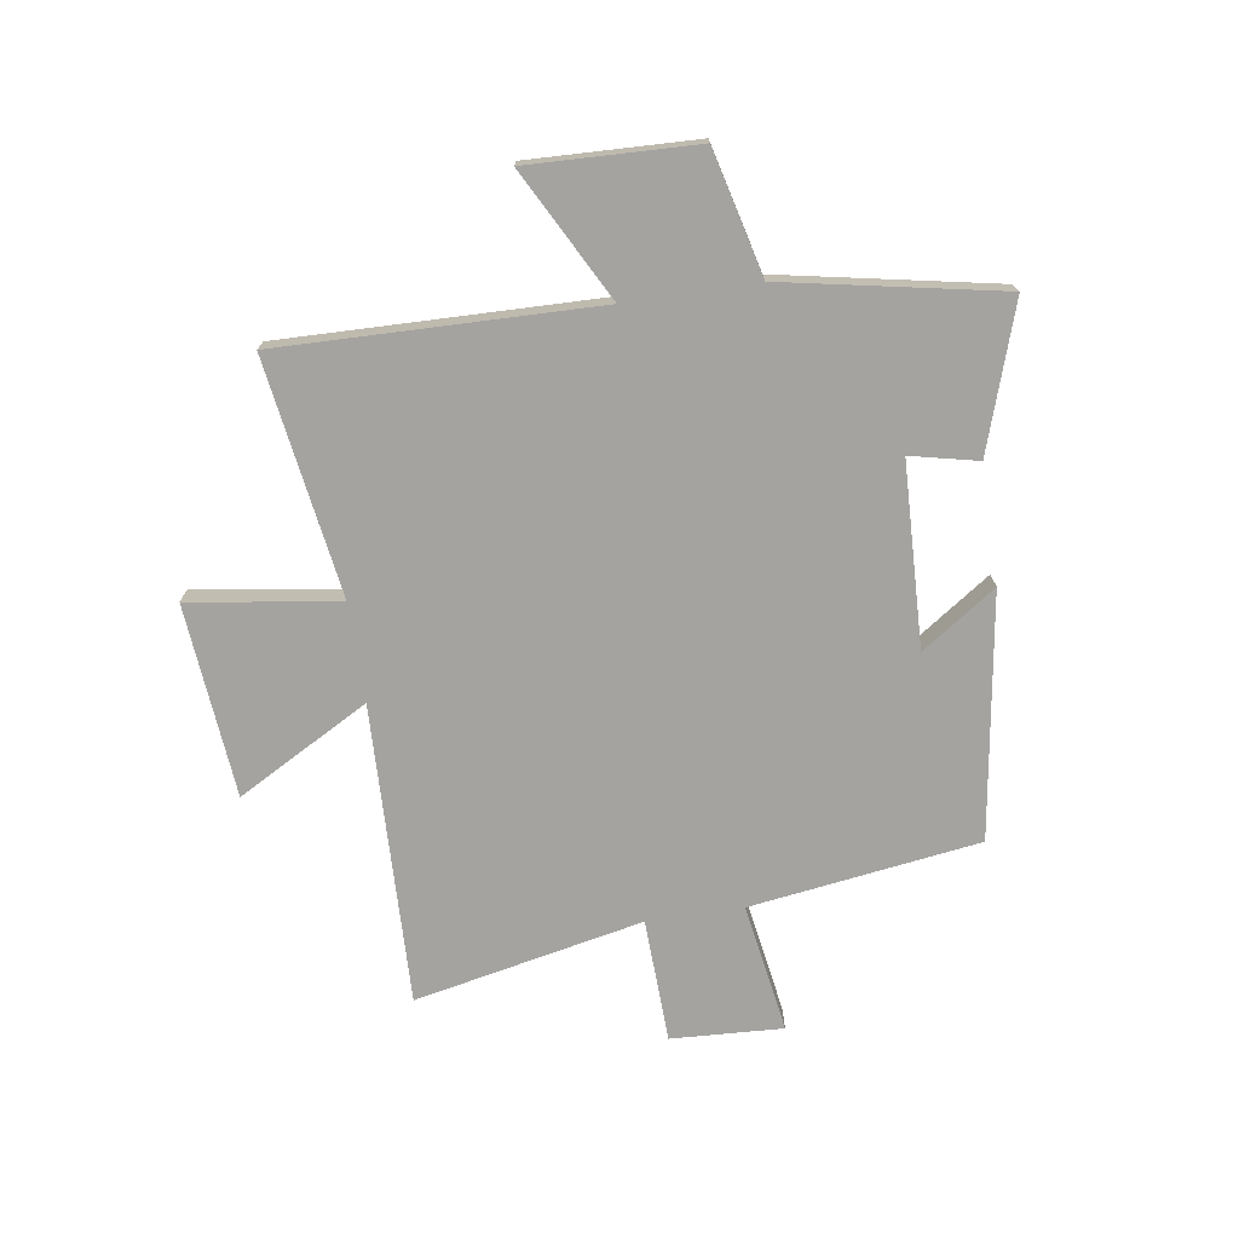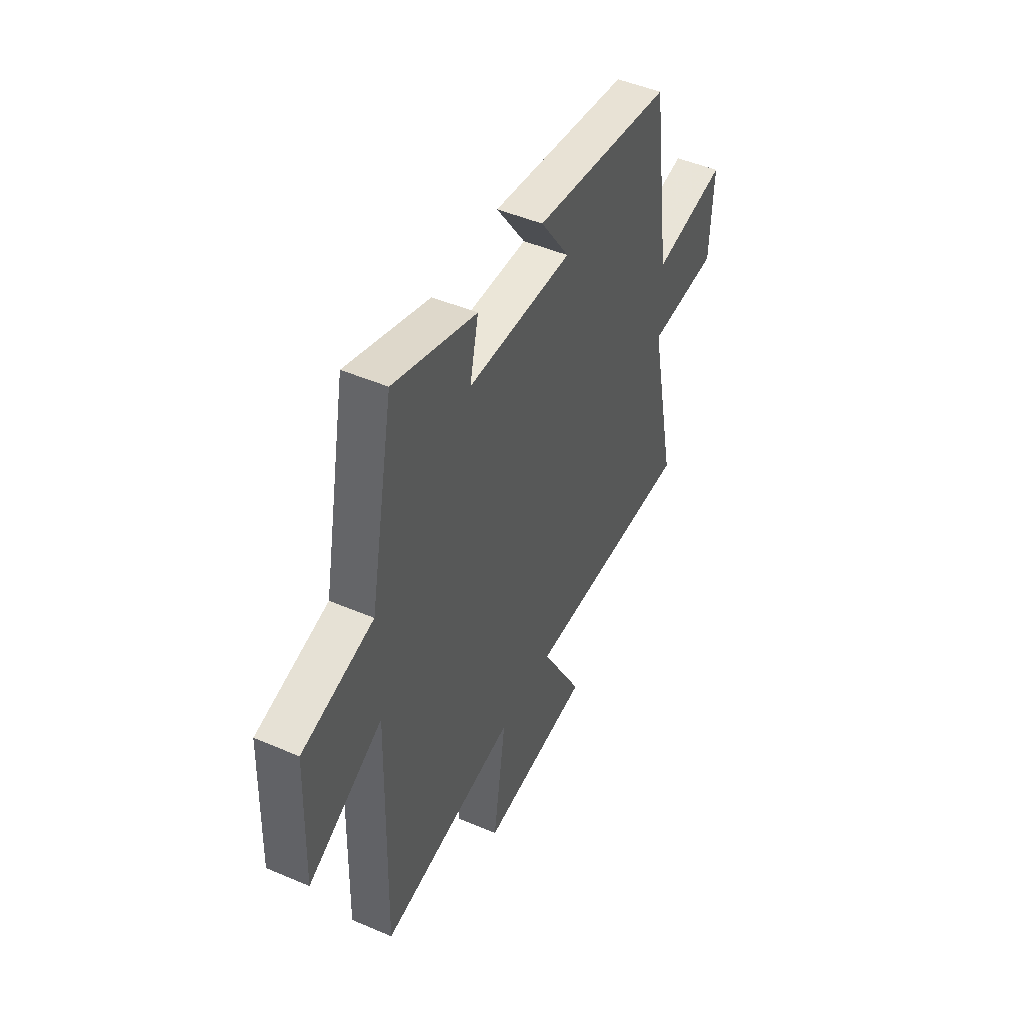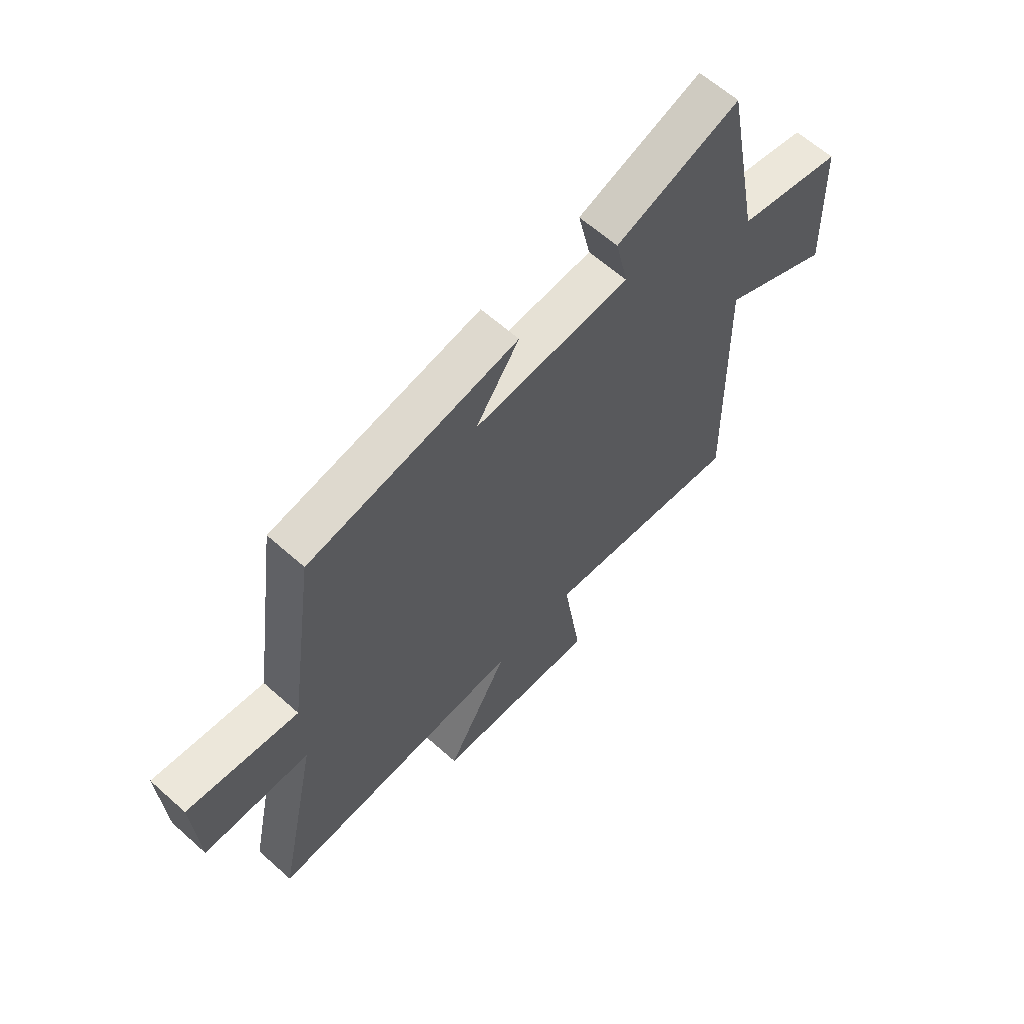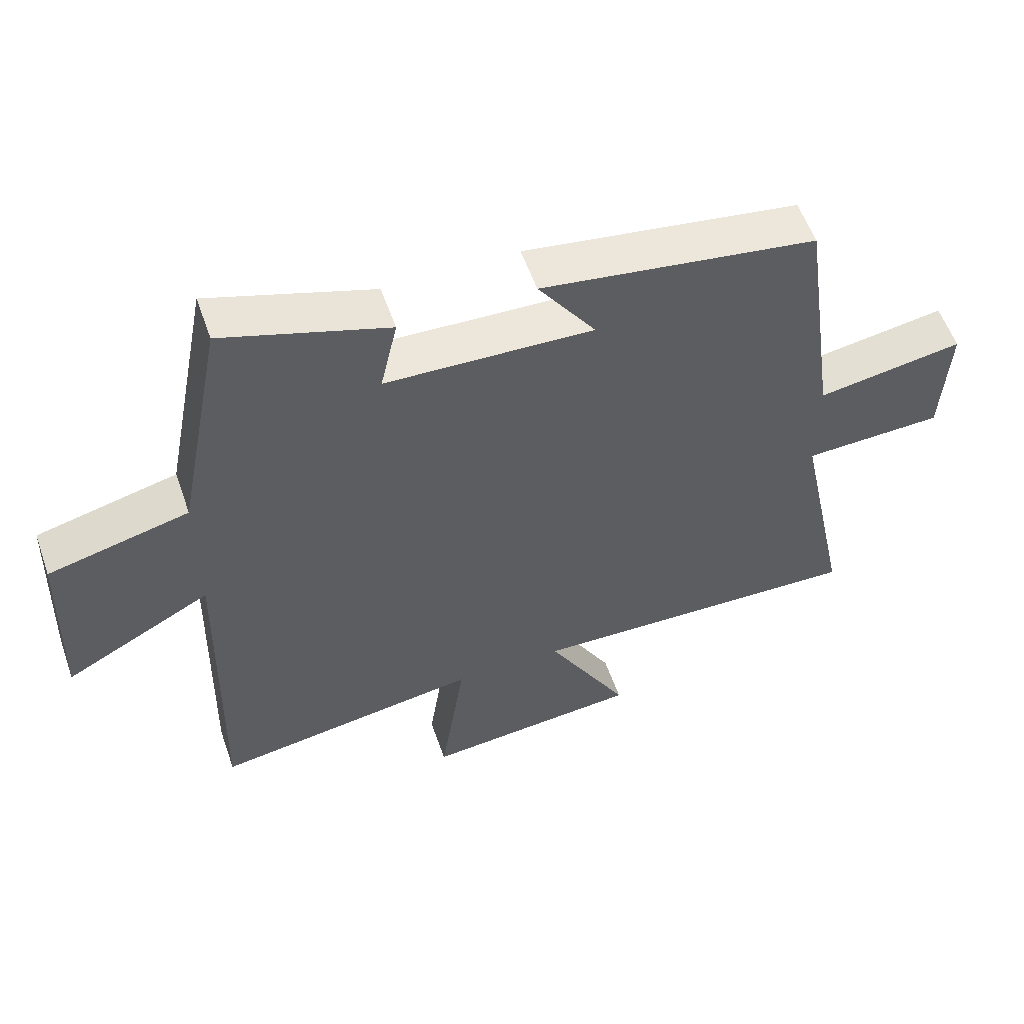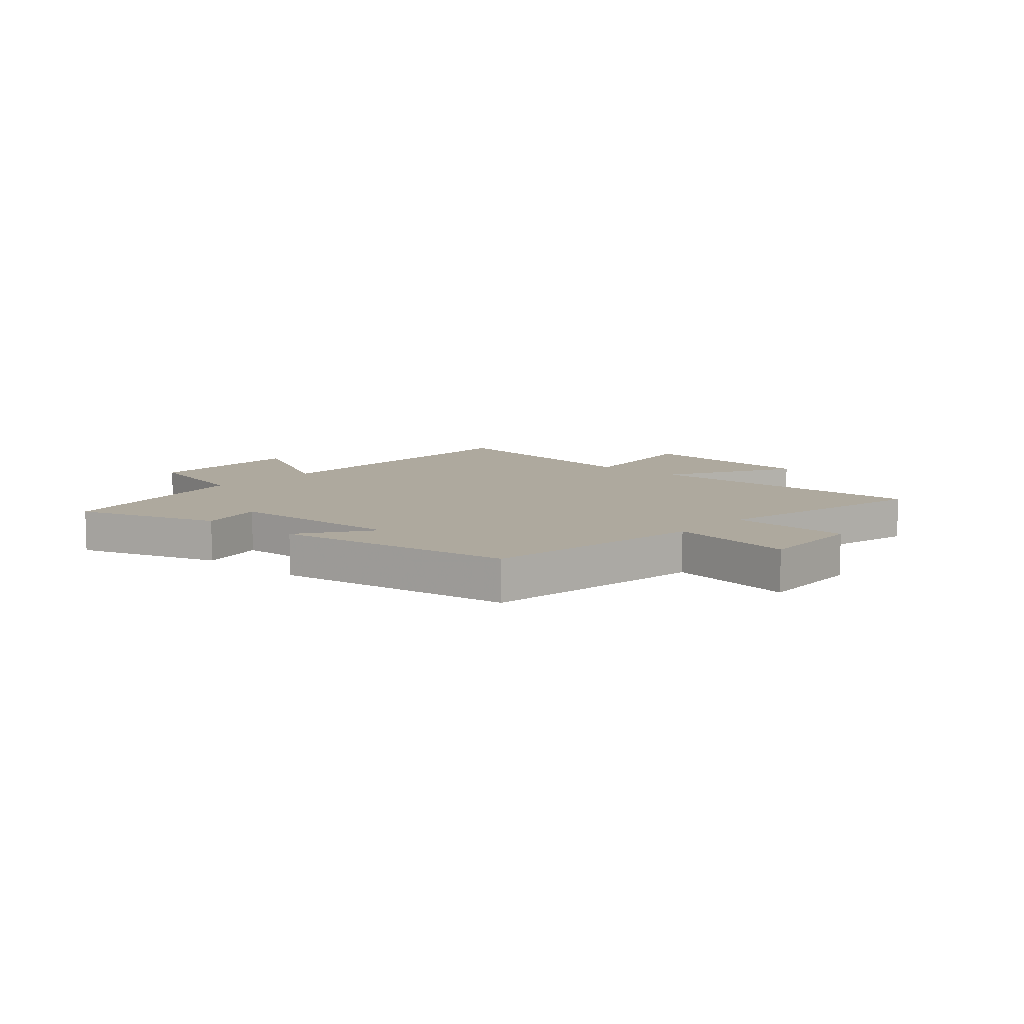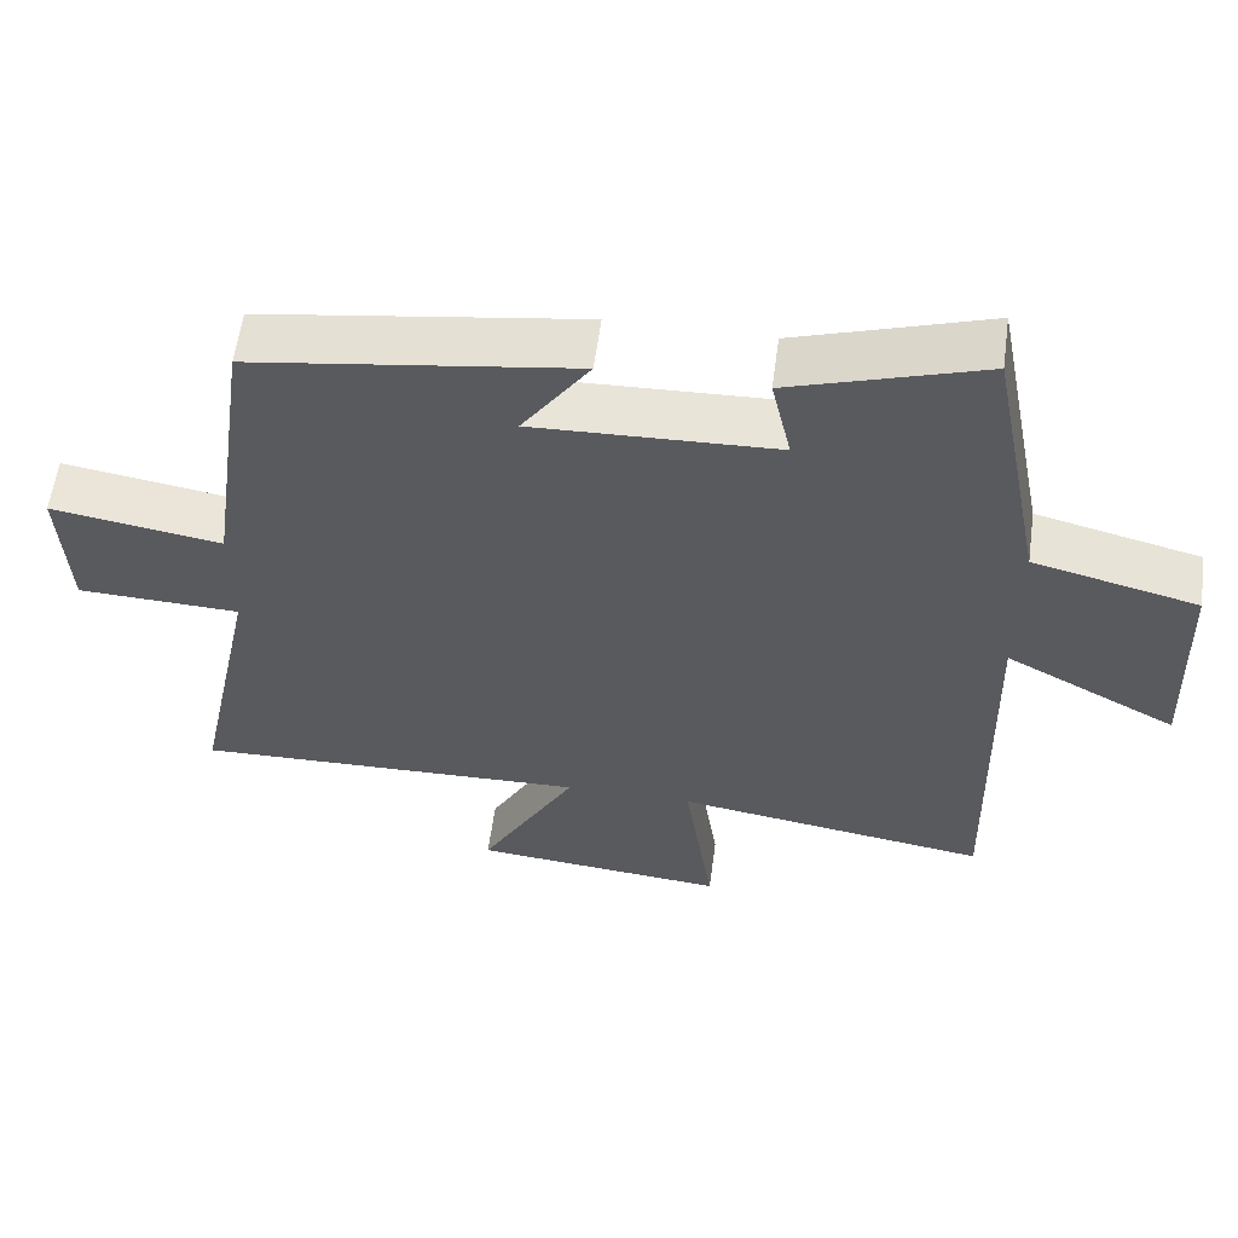
<metadata>
{"format":"obj","ext":"obj","renderer":"f3d","projection":"perspective","resolution":1024,"background":"white","views":[{"elev":-73.0,"azim":-81.4,"up":"+Y"},{"elev":47.5,"azim":-64.2,"up":"+Z"},{"elev":62.6,"azim":132.1,"up":"+Z"},{"elev":56.4,"azim":-19.2,"up":"+Z"},{"elev":9.0,"azim":41.7,"up":"+Y"},{"elev":58.4,"azim":-172.3,"up":"+Z"}]}
</metadata>
<code>
v 0.582 0.07 -0.516
v 0.065 0.07 -0.5
v 0.191 0.07 -0.727
v -0.141 0.07 -0.757
v -0.103 0.07 -0.5
v -0.512 0.07 -0.562
v -0.5 0.07 -0.016
v -0.724 0.07 -0.135
v -0.714 0.07 0.155
v -0.5 0.07 0.208
v -0.428 0.07 0.582
v -0.178 0.07 0.5
v -0.204 0.07 0.384
v 0.112 0.07 0.372
v 0.024 0.07 0.5
v 0.444 0.07 0.437
v 0.5 0.07 0.042
v 0.723 0.07 0.078
v 0.713 0.07 -0.114
v 0.5 0.07 -0.122
v 0.582 0 -0.516
v 0.065 0 -0.5
v 0.191 0 -0.727
v -0.141 0 -0.757
v -0.103 0 -0.5
v -0.512 0 -0.562
v -0.5 0 -0.016
v -0.724 0 -0.135
v -0.714 0 0.155
v -0.5 0 0.208
v -0.428 0 0.582
v -0.178 0 0.5
v -0.204 0 0.384
v 0.112 0 0.372
v 0.024 0 0.5
v 0.444 0 0.437
v 0.5 0 0.042
v 0.723 0 0.078
v 0.713 0 -0.114
v 0.5 0 -0.122
f 17 18 19 20
f 15 16 17 20
f 14 15 20
f 13 14 20 1
f 10 11 12 13
f 10 13 1 2
f 7 8 9 10
f 7 10 2 3
f 5 6 7
f 5 7 3
f 3 4 5
f 40 39 38 37
f 40 37 36 35
f 40 35 34
f 21 40 34 33
f 33 32 31 30
f 22 21 33 30
f 30 29 28 27
f 23 22 30 27
f 27 26 25
f 23 27 25
f 25 24 23
f 1 21 22 2
f 2 22 23 3
f 3 23 24 4
f 4 24 25 5
f 5 25 26 6
f 6 26 27 7
f 7 27 28 8
f 8 28 29 9
f 9 29 30 10
f 10 30 31 11
f 11 31 32 12
f 12 32 33 13
f 13 33 34 14
f 14 34 35 15
f 15 35 36 16
f 16 36 37 17
f 17 37 38 18
f 18 38 39 19
f 19 39 40 20
f 20 40 21 1

</code>
